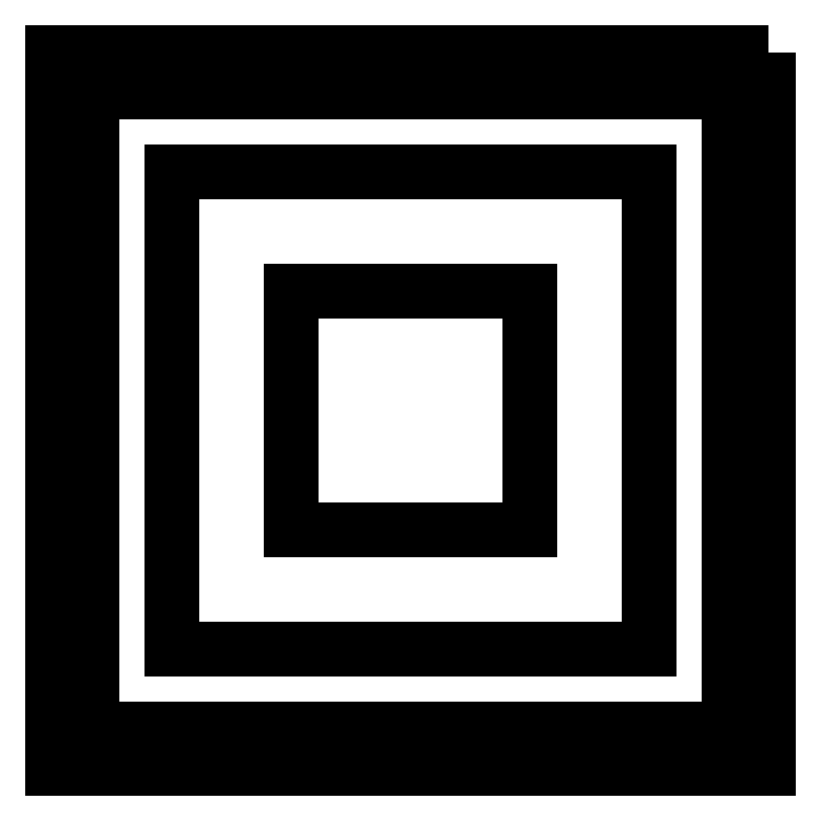
<metadata>
{"format":"dxf","ext":"dxf","renderer":"ezdxf+matplotlib","layout":"modelspace","background":"white","min_lineweight":24,"dpi":150}
</metadata>
<code>
0
SECTION
2
ENTITIES
0
LWPOLYLINE
8
0
90
4
70
1
43
0
10
0.65
20
0.65
10
0.35
20
0.65
10
0.35
20
0.35
10
0.65
20
0.35
0
LWPOLYLINE
8
0
90
4
70
1
43
0
10
0.35
20
0.65
10
0.65
20
0.65
10
0.65
20
0.35
10
0.35
20
0.35
0
LWPOLYLINE
8
0
90
4
70
1
43
0
10
0.8
20
0.8
10
0.2
20
0.8
10
0.2
20
0.2
10
0.8
20
0.2
0
LWPOLYLINE
8
0
90
4
70
1
43
0
10
0.2
20
0.8
10
0.8
20
0.8
10
0.8
20
0.2
10
0.2
20
0.2
0
LWPOLYLINE
8
0
90
4
70
1
43
0
10
0.9
20
0.9
10
0.1
20
0.9
10
0.1
20
0.1
10
0.9
20
0.1
0
LWPOLYLINE
8
0
90
4
70
1
43
0
10
0.1
20
0.9
10
0.9
20
0.9
10
0.9
20
0.1
10
0.1
20
0.1
0
LWPOLYLINE
8
0
90
4
70
1
43
0
10
0.95
20
0.95
10
0.05
20
0.95
10
0.05
20
0.05
10
0.95
20
0.05
0
ENDSEC
0
EOF

</code>
